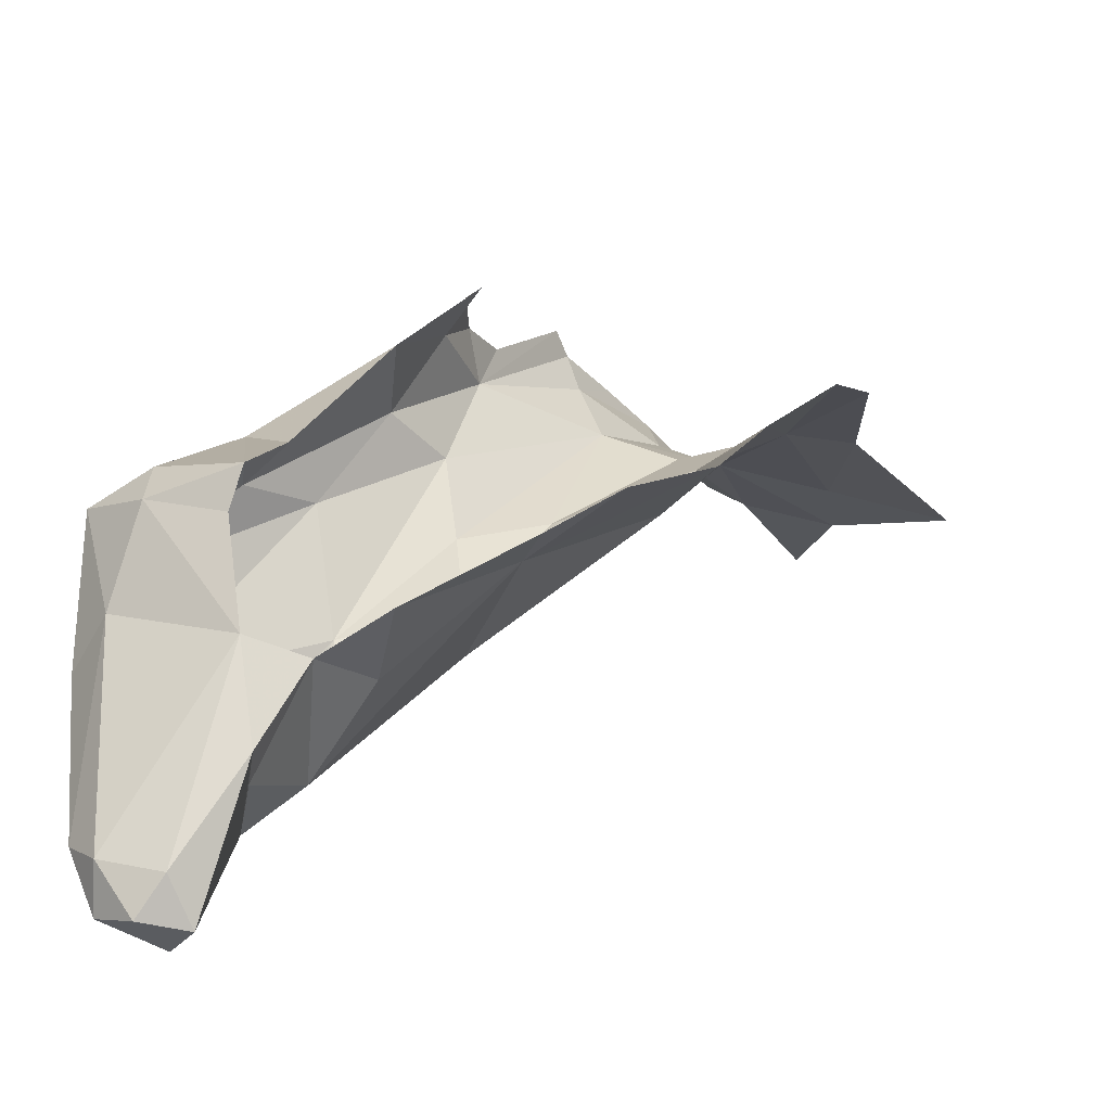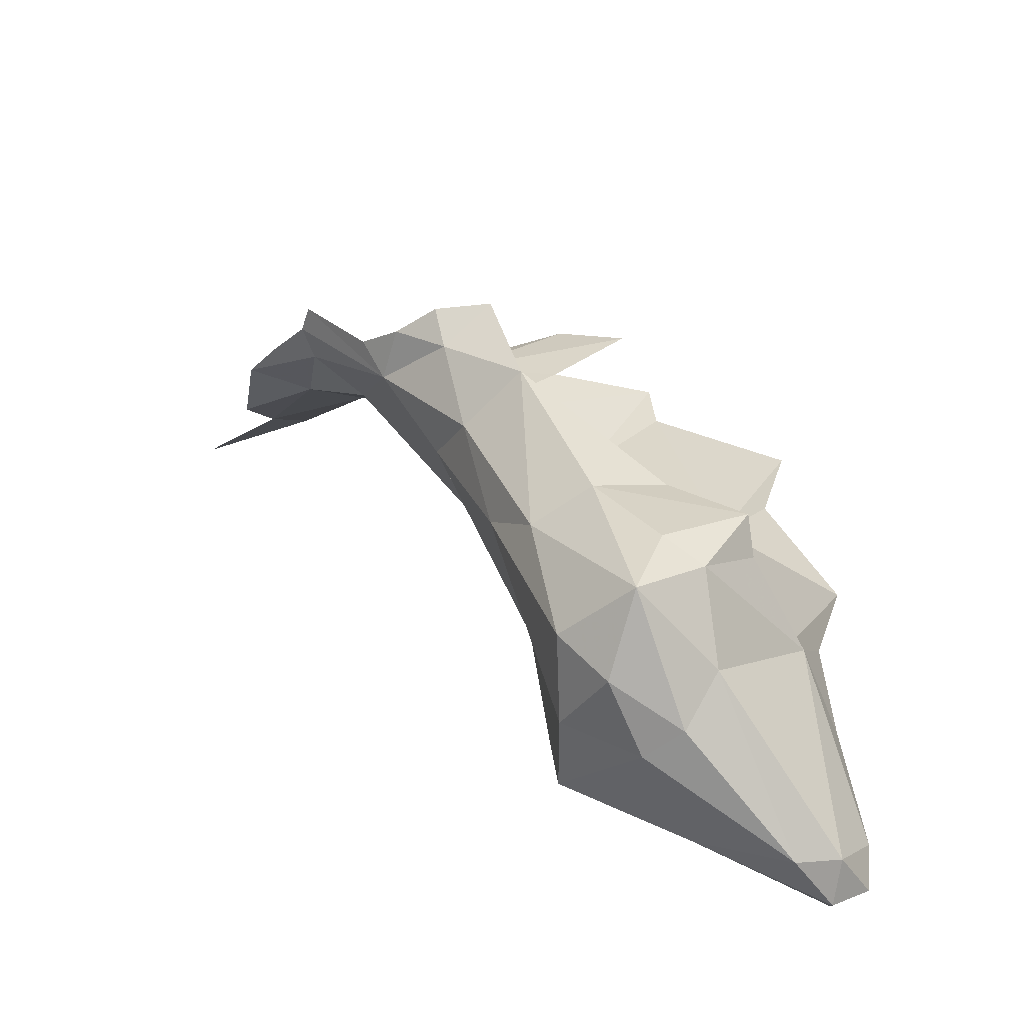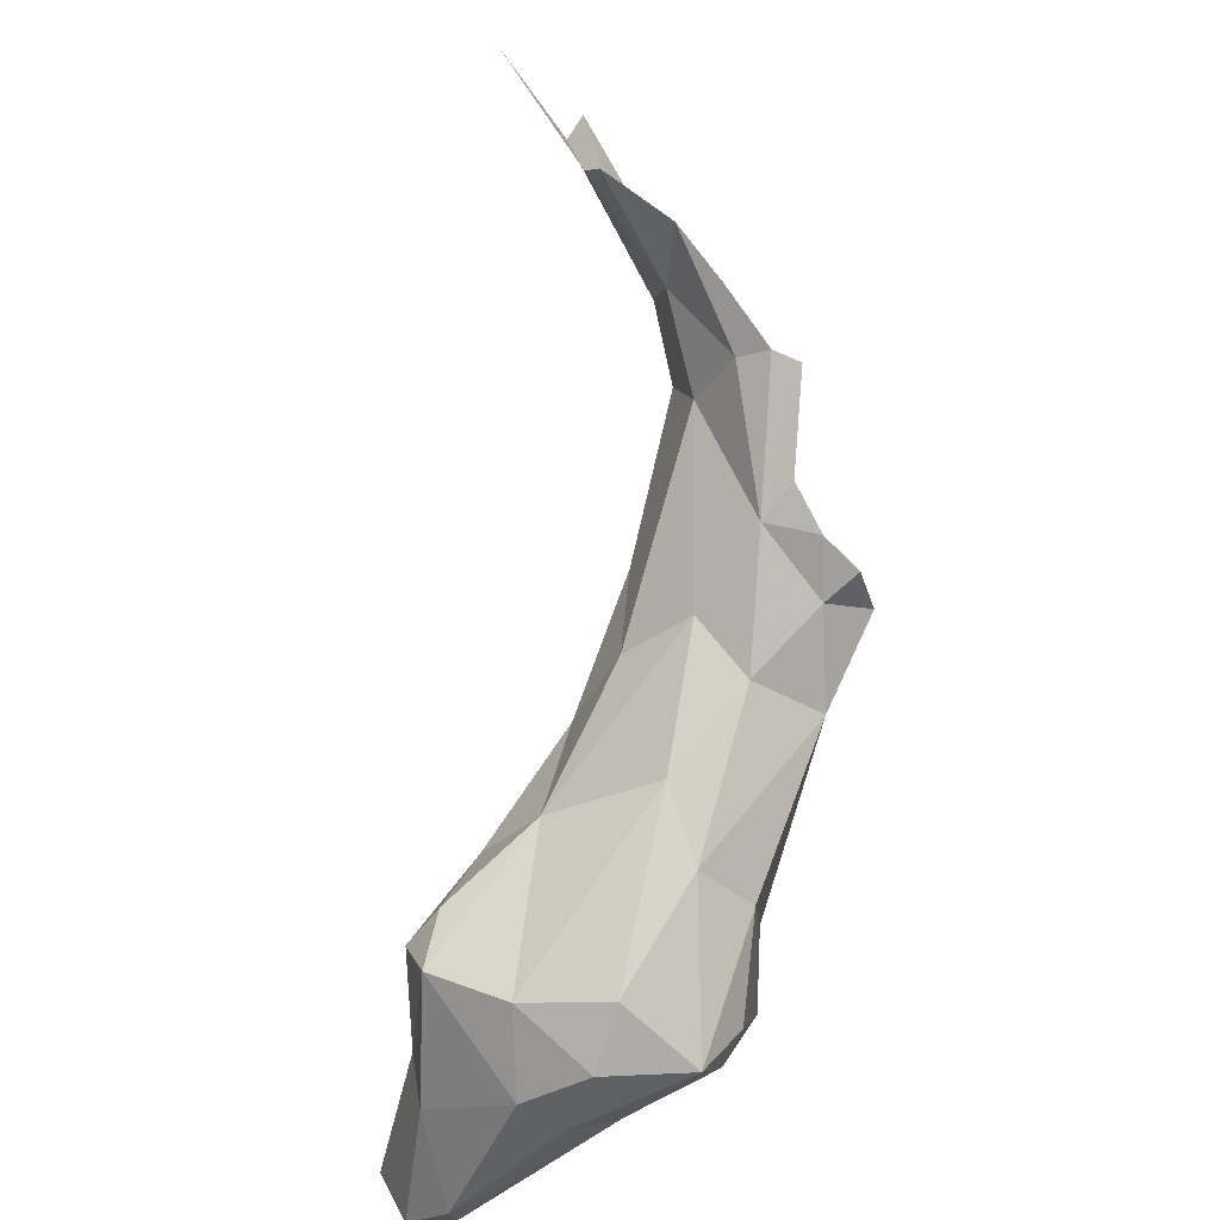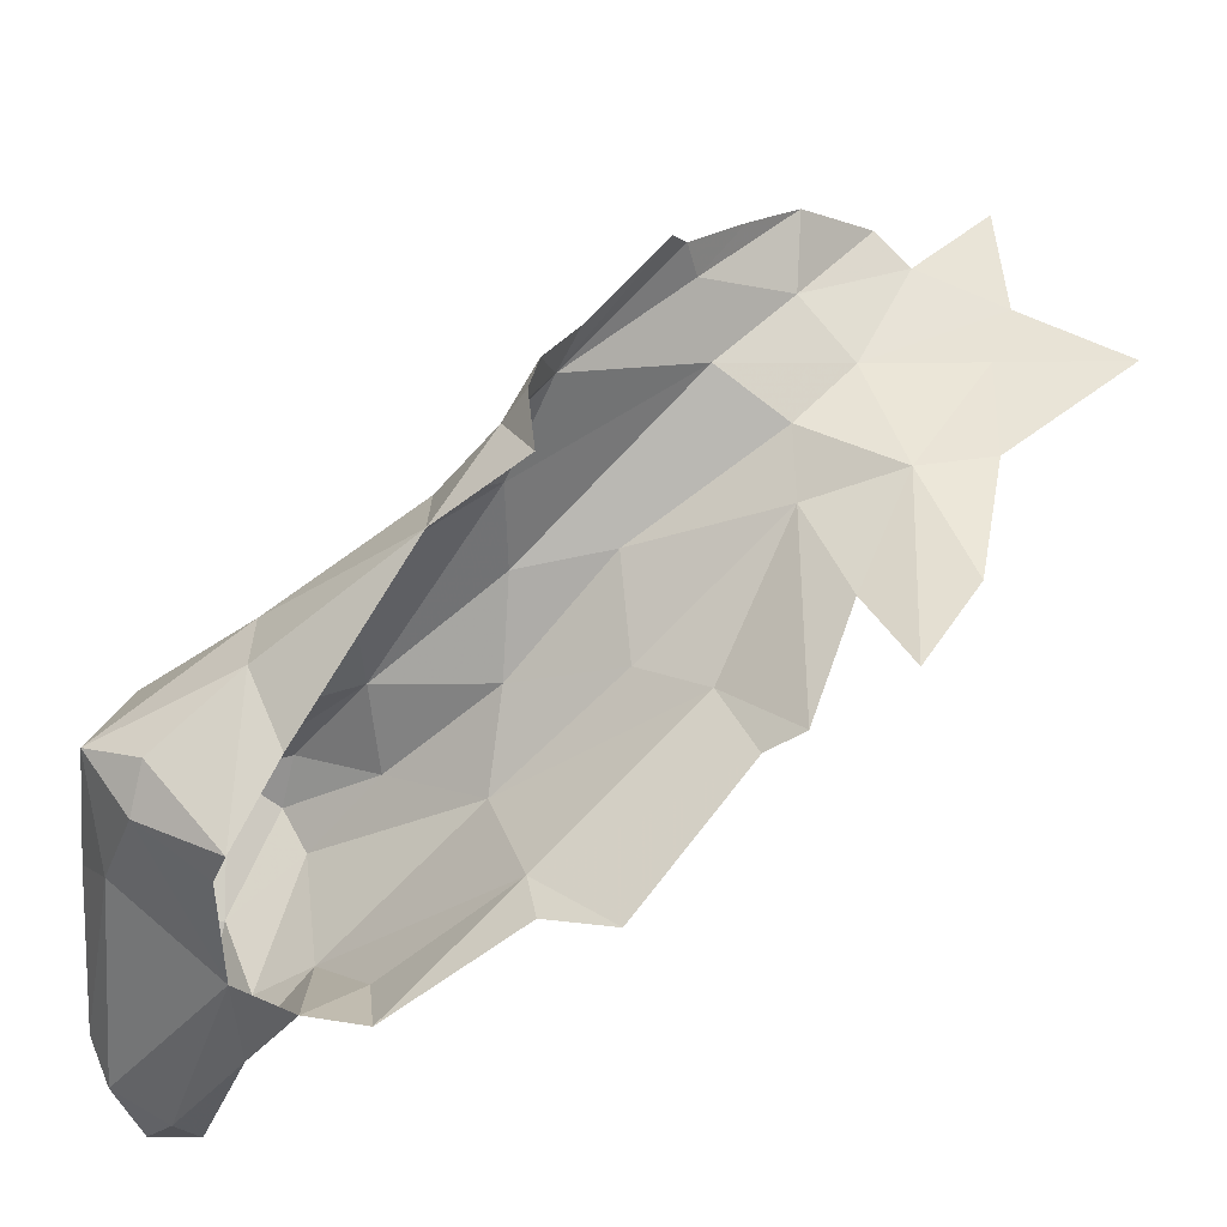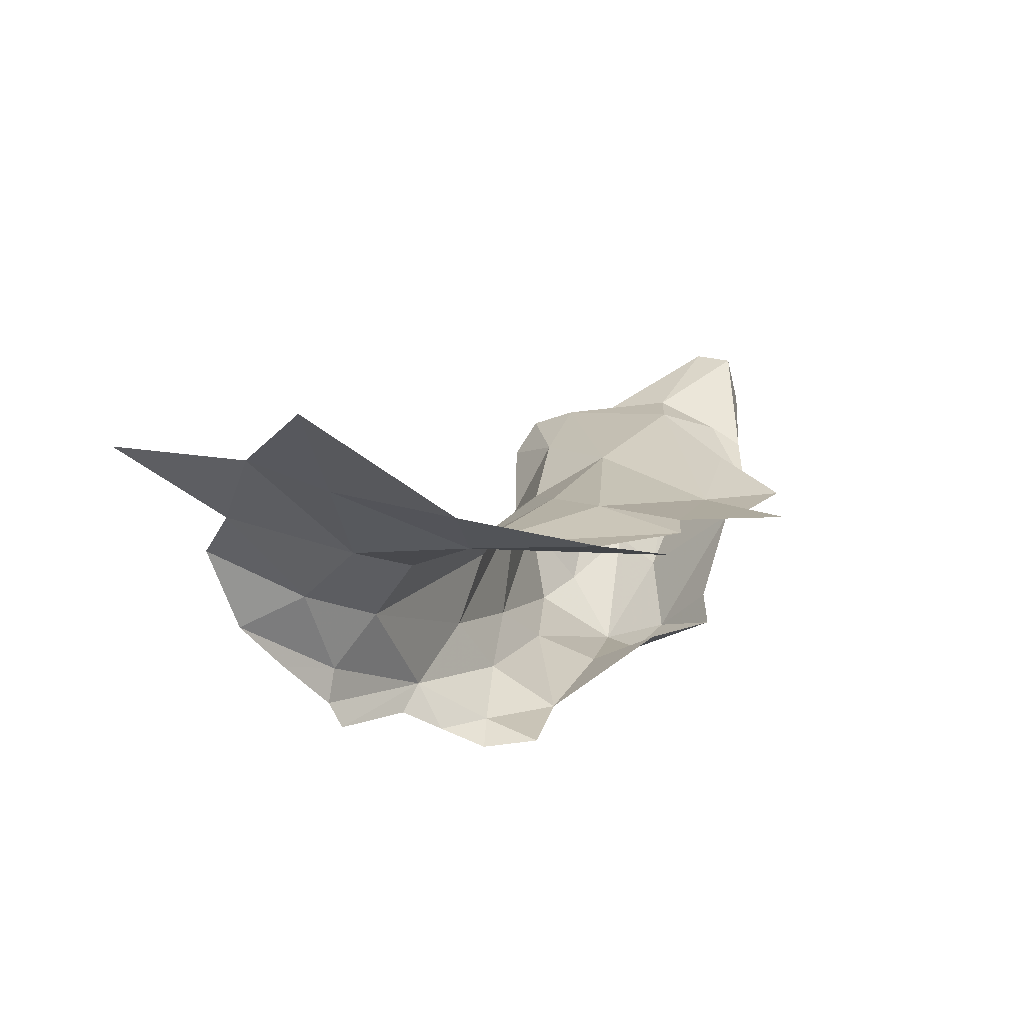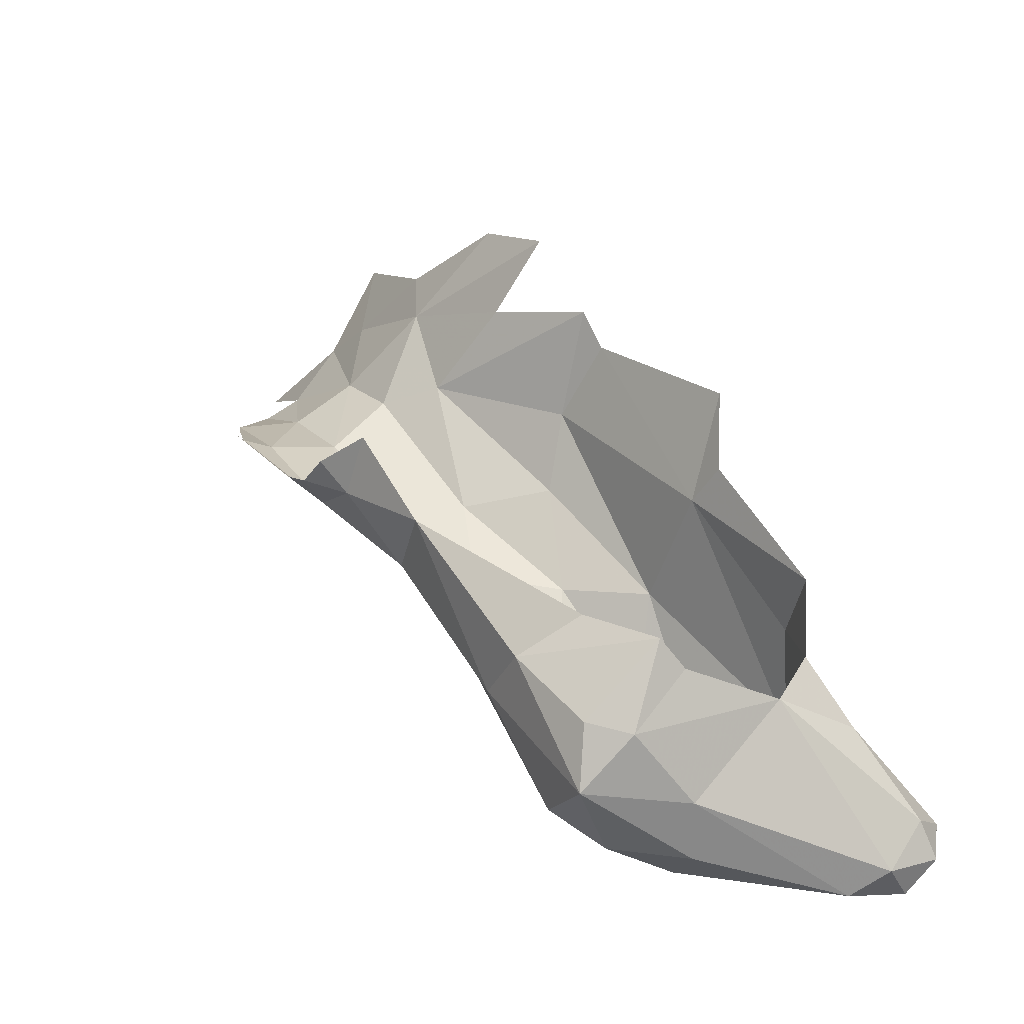
<metadata>
{"format":"obj","ext":"obj","renderer":"f3d","projection":"perspective","resolution":1024,"background":"white","views":[{"elev":9.0,"azim":-104.1,"up":"+Y"},{"elev":-73.1,"azim":172.7,"up":"+Z"},{"elev":-38.7,"azim":94.0,"up":"+Z"},{"elev":71.9,"azim":-93.9,"up":"+Y"},{"elev":72.5,"azim":161.1,"up":"+Z"},{"elev":-38.2,"azim":-154.4,"up":"+Z"}]}
</metadata>
<code>
v 2.756 0.8128 -2.869
v 2.901 0.8242 -2.781
v 3.039 0.8188 -2.829
v 3.186 0.949 -2.554
v 2.917 0.7899 -2.989
v 3.03 0.2704 -2.926
v 2.796 0.2253 -2.942
v 2.783 0.2413 -3.046
v 2.905 0.4179 -3.108
v 2.573 0.3609 -2.895
v 2.572 0.5443 -2.798
v 2.53 0.4211 -2.895
v 2.663 0.2617 -2.898
v 2.456 0.18 -2.992
v 2.515 0.1354 -3.022
v 2.46 0.2009 -3.078
v 3.708 0.5822 -1.769
v 3.617 0.7139 -1.97
v 3.763 0.6126 -1.828
v 2.691 0.3259 -2.791
v 2.893 0.2457 -2.804
v 3.451 0.8547 -2.353
v 3.627 0.9337 -2.167
v 3.637 0.8846 -2.143
v 2.528 0.2771 -3.125
v 2.464 0.2683 -3.029
v 3.517 0.6306 -1.666
v 3.531 0.5639 -1.42
v 3.316 0.7444 -1.688
v 3.281 0.8257 -2.547
v 3.21 0.6835 -2.689
v 3.14 0.7277 -2.821
v 3.496 0.7518 -2.113
v 3.505 0.6874 -1.884
v 2.531 0.1875 -3.128
v 3.273 0.7117 -2
v 3.301 0.7664 -1.826
v 3.089 0.8063 -1.933
v 2.887 0.8133 -2.022
v 3.001 0.6739 -2.146
v 3.068 0.5936 -2.266
v 3.078 0.5953 -3.024
v 3.857 0.4442 -1.609
v 3.641 0.5452 -1.611
v 2.615 0.2735 -3.155
v 3.338 0.9521 -2.438
v 3.436 0.9557 -2.374
v 3.606 0.8254 -2.129
v 2.975 0.2318 -2.842
v 2.906 0.4696 -2.5
v 3.077 0.5166 -2.465
v 2.868 0.7688 -2.09
v 3.327 0.7384 -2.442
v 3.751 0.7363 -1.953
v 3.248 0.6277 -2.271
v 3.698 0.8106 -2.046
v 3.403 0.7138 -1.996
v 2.948 0.8895 -1.861
v 3.23 0.6101 -2.444
v 3.106 0.4675 -2.68
v 3.082 0.8598 -1.753
v 3.501 0.912 -2.31
v 2.837 0.7511 -3.015
v 2.793 0.5845 -3.078
v 2.618 0.5776 -2.898
v 3.05 0.4218 -3.002
v 3.364 1.015 -2.396
v 3.257 1.039 -2.391
v 2.84 0.4833 -3.128
v 2.984 0.5494 -3.105
v 2.958 0.7217 -3.089
v 2.987 0.3542 -2.67
v 3.046 0.2966 -2.814
v 2.738 0.6484 -2.445
v 2.621 0.4975 -2.693
v 2.623 0.7737 -2.31
v 2.737 0.7415 -2.897
v 2.533 0.6209 -2.684
v 2.66 0.7027 -2.433
f 1 2 3
f 3 2 4
f 3 5 1
f 6 7 8
f 6 8 9
f 10 11 12
f 13 14 15
f 13 12 14
f 16 15 14
f 17 18 19
f 20 13 21
f 10 20 11
f 22 23 24
f 25 16 26
f 27 28 29
f 30 31 32
f 33 18 34
f 25 35 16
f 36 37 38
f 39 36 38
f 40 41 36
f 42 32 31
f 14 26 16
f 37 27 29
f 17 43 44
f 8 35 45
f 40 36 39
f 22 46 47
f 22 30 46
f 8 15 35
f 18 33 48
f 35 25 45
f 49 21 7
f 41 50 51
f 41 40 50
f 40 39 52
f 49 7 6
f 22 53 30
f 31 30 53
f 34 17 44
f 34 18 17
f 8 45 9
f 13 20 10
f 18 54 19
f 18 48 54
f 51 55 41
f 30 32 4
f 30 4 46
f 33 22 48
f 33 53 22
f 13 7 21
f 24 48 22
f 56 54 48
f 13 15 7
f 12 26 14
f 37 36 57
f 55 57 36
f 38 37 58
f 7 15 8
f 35 15 16
f 59 53 33
f 59 60 53
f 10 12 13
f 61 58 37
f 44 27 34
f 44 28 27
f 62 22 47
f 24 56 48
f 60 59 51
f 63 64 65
f 29 61 37
f 66 6 9
f 55 59 33
f 46 67 47
f 46 68 67
f 65 12 11
f 45 64 69
f 59 55 51
f 33 57 55
f 33 34 57
f 60 31 53
f 37 34 27
f 37 57 34
f 46 4 68
f 70 71 42
f 62 23 22
f 55 36 41
f 32 3 4
f 72 51 50
f 66 70 42
f 71 64 63
f 66 31 60
f 60 73 6
f 71 69 64
f 50 74 20
f 11 20 75
f 21 50 20
f 40 52 74
f 74 52 76
f 73 49 6
f 9 45 69
f 66 60 6
f 1 63 77
f 75 20 74
f 21 72 50
f 21 49 72
f 65 77 63
f 11 75 78
f 32 42 71
f 60 51 72
f 78 75 74
f 12 65 26
f 25 64 45
f 73 72 49
f 73 60 72
f 79 74 76
f 1 5 63
f 79 78 74
f 40 74 50
f 32 71 3
f 64 25 65
f 66 9 70
f 5 3 71
f 70 69 71
f 42 31 66
f 70 9 69
f 5 71 63
f 25 26 65

</code>
